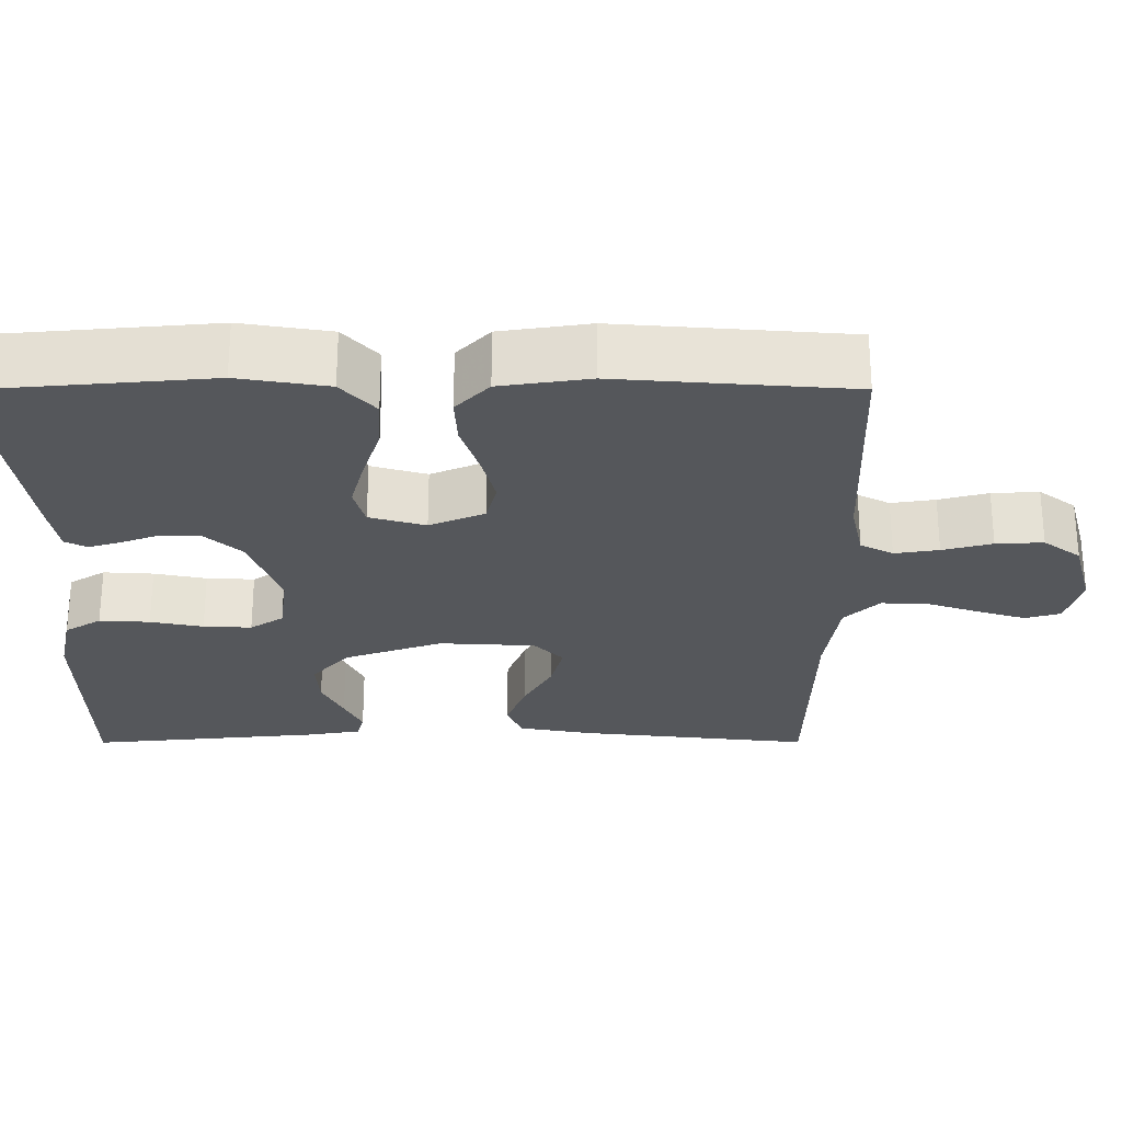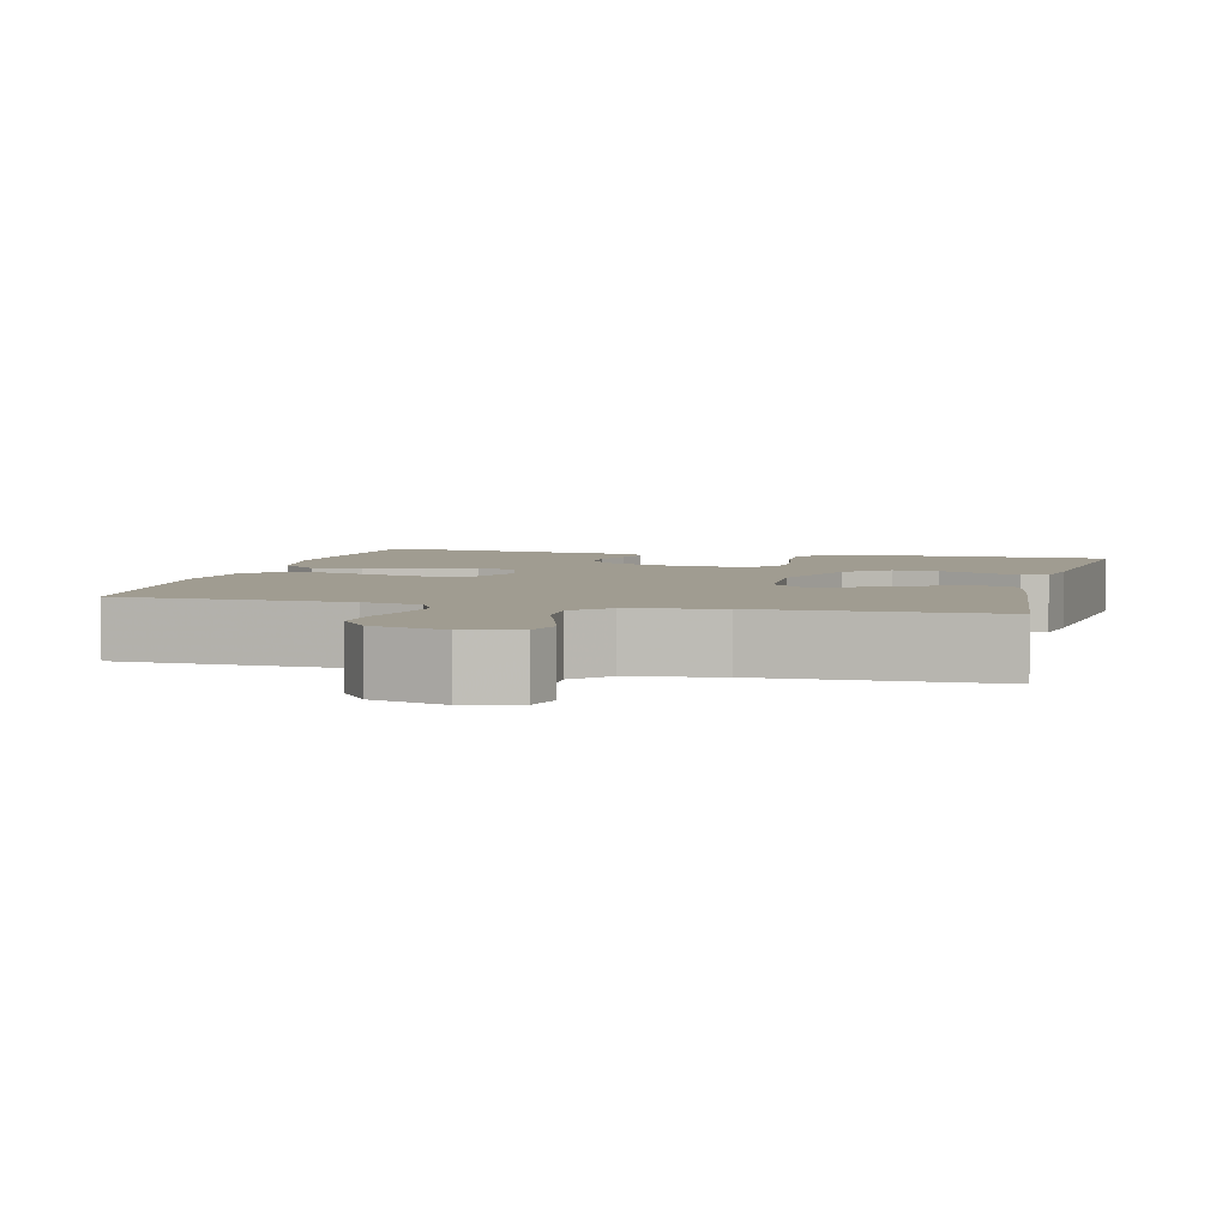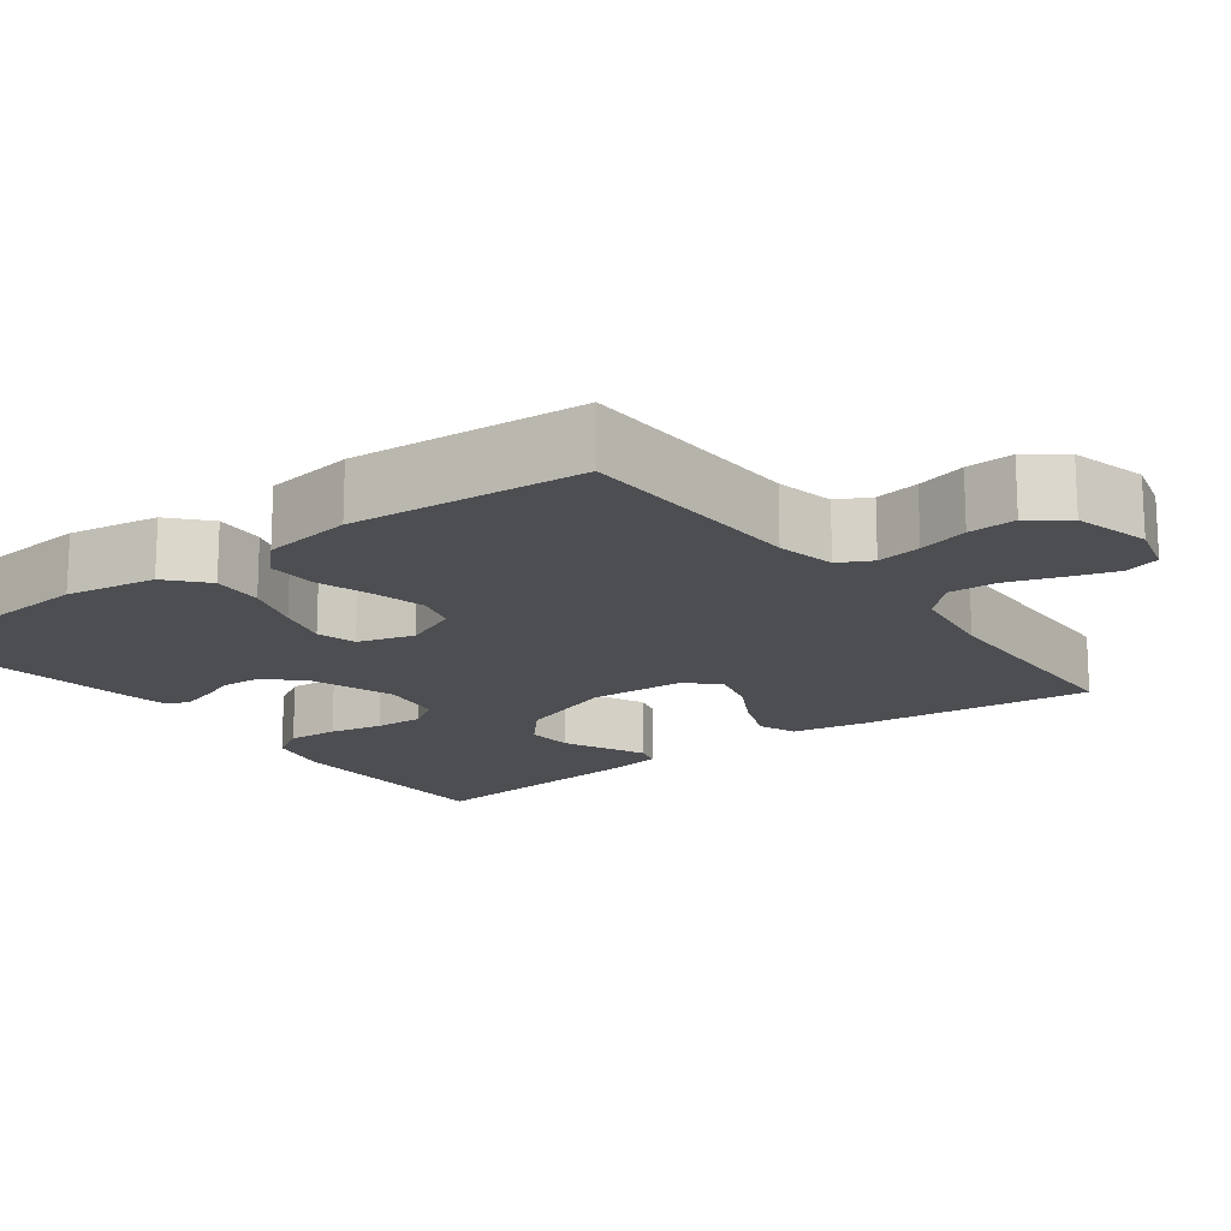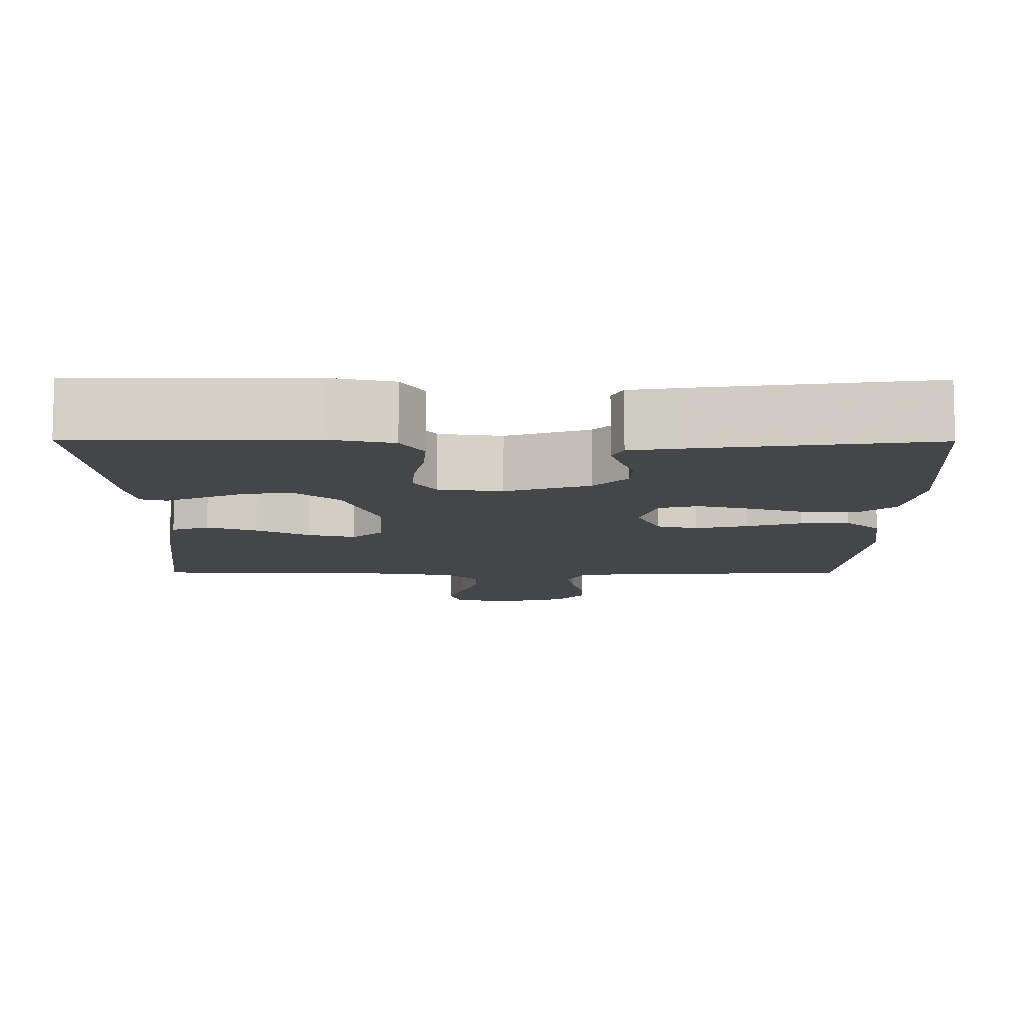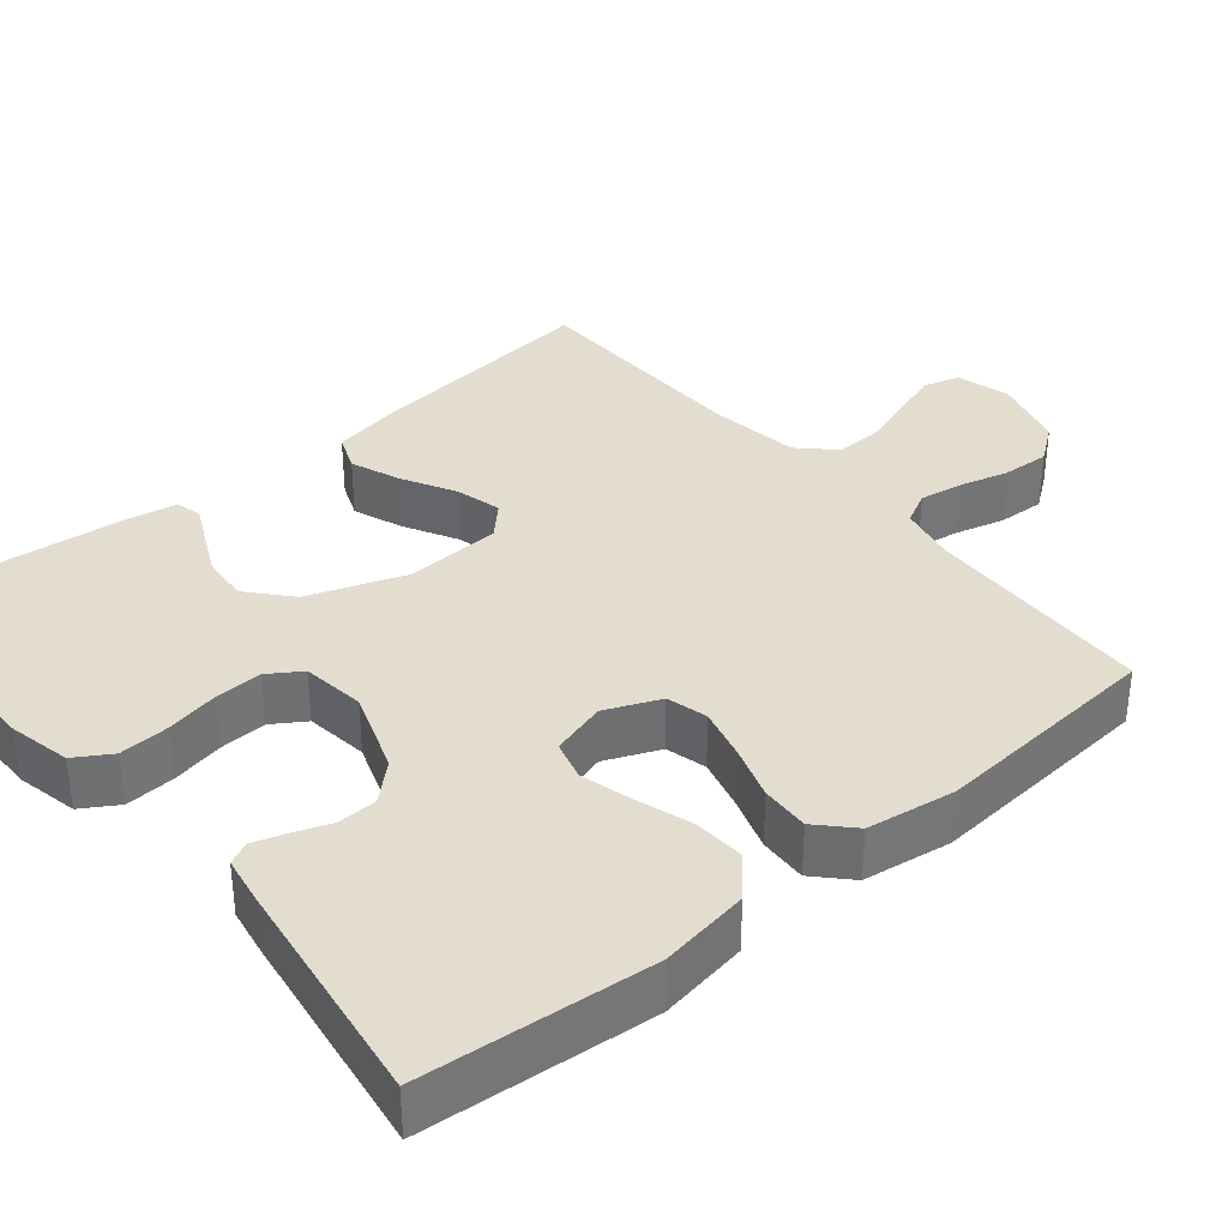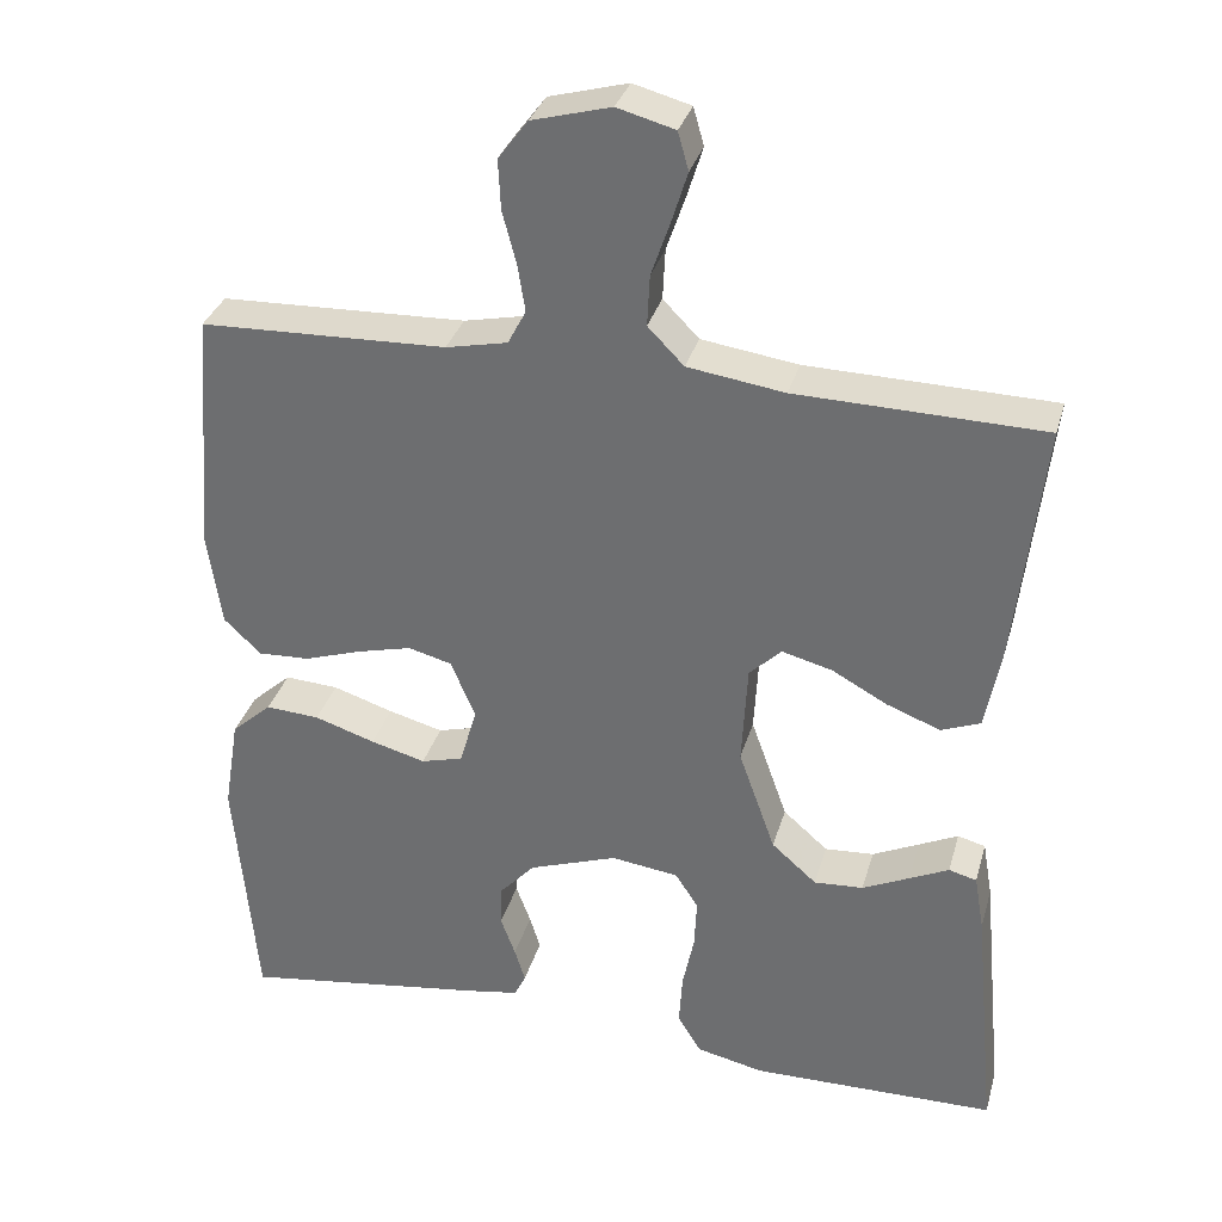
<metadata>
{"format":"obj","ext":"obj","renderer":"f3d","projection":"perspective","resolution":1024,"background":"white","views":[{"elev":-26.6,"azim":-89.9,"up":"+Y"},{"elev":4.4,"azim":14.2,"up":"+Y"},{"elev":-16.7,"azim":-53.3,"up":"+Y"},{"elev":-9.9,"azim":179.6,"up":"+Y"},{"elev":35.5,"azim":-129.7,"up":"+Y"},{"elev":32.9,"azim":15.2,"up":"+Z"}]}
</metadata>
<code>
v -0.5 0.07 -0.5
v -0.526 0.07 -0.2
v -0.507 0.07 -0.084
v -0.458 0.07 -0.04
v -0.392 0.07 -0.044
v -0.318 0.07 -0.068
v -0.251 0.07 -0.086
v -0.2 0.07 -0.072
v -0.179 0.07 0
v -0.209 0.07 0.071
v -0.262 0.07 0.085
v -0.329 0.07 0.068
v -0.399 0.07 0.045
v -0.462 0.07 0.042
v -0.507 0.07 0.085
v -0.524 0.07 0.2
v -0.5 0.07 0.5
v -0.2 0.07 0.51
v -0.125 0.07 0.526
v -0.103 0.07 0.568
v -0.112 0.07 0.625
v -0.129 0.07 0.689
v -0.132 0.07 0.75
v -0.096 0.07 0.798
v 0 0.07 0.824
v 0.07 0.07 0.805
v 0.083 0.07 0.759
v 0.064 0.07 0.698
v 0.041 0.07 0.631
v 0.038 0.07 0.569
v 0.082 0.07 0.524
v 0.2 0.07 0.507
v 0.5 0.07 0.5
v 0.466 0.07 0.2
v 0.448 0.07 0.103
v 0.4 0.07 0.084
v 0.335 0.07 0.109
v 0.267 0.07 0.146
v 0.206 0.07 0.162
v 0.167 0.07 0.124
v 0.16 0.07 0
v 0.205 0.07 -0.127
v 0.26 0.07 -0.175
v 0.32 0.07 -0.171
v 0.377 0.07 -0.144
v 0.425 0.07 -0.121
v 0.459 0.07 -0.13
v 0.471 0.07 -0.2
v 0.5 0.07 -0.5
v 0.2 0.07 -0.504
v 0.118 0.07 -0.486
v 0.089 0.07 -0.439
v 0.093 0.07 -0.374
v 0.107 0.07 -0.306
v 0.11 0.07 -0.244
v 0.082 0.07 -0.201
v 0 0.07 -0.19
v -0.108 0.07 -0.228
v -0.151 0.07 -0.275
v -0.153 0.07 -0.326
v -0.135 0.07 -0.375
v -0.122 0.07 -0.417
v -0.136 0.07 -0.446
v -0.2 0.07 -0.457
v -0.5 0 -0.5
v -0.526 0 -0.2
v -0.507 0 -0.084
v -0.458 0 -0.04
v -0.392 0 -0.044
v -0.318 0 -0.068
v -0.251 0 -0.086
v -0.2 0 -0.072
v -0.179 0 0
v -0.209 0 0.071
v -0.262 0 0.085
v -0.329 0 0.068
v -0.399 0 0.045
v -0.462 0 0.042
v -0.507 0 0.085
v -0.524 0 0.2
v -0.5 0 0.5
v -0.2 0 0.51
v -0.125 0 0.526
v -0.103 0 0.568
v -0.112 0 0.625
v -0.129 0 0.689
v -0.132 0 0.75
v -0.096 0 0.798
v 0 0 0.824
v 0.07 0 0.805
v 0.083 0 0.759
v 0.064 0 0.698
v 0.041 0 0.631
v 0.038 0 0.569
v 0.082 0 0.524
v 0.2 0 0.507
v 0.5 0 0.5
v 0.466 0 0.2
v 0.448 0 0.103
v 0.4 0 0.084
v 0.335 0 0.109
v 0.267 0 0.146
v 0.206 0 0.162
v 0.167 0 0.124
v 0.16 0 0
v 0.205 0 -0.127
v 0.26 0 -0.175
v 0.32 0 -0.171
v 0.377 0 -0.144
v 0.425 0 -0.121
v 0.459 0 -0.13
v 0.471 0 -0.2
v 0.5 0 -0.5
v 0.2 0 -0.504
v 0.118 0 -0.486
v 0.089 0 -0.439
v 0.093 0 -0.374
v 0.107 0 -0.306
v 0.11 0 -0.244
v 0.082 0 -0.201
v 0 0 -0.19
v -0.108 0 -0.228
v -0.151 0 -0.275
v -0.153 0 -0.326
v -0.135 0 -0.375
v -0.122 0 -0.417
v -0.136 0 -0.446
v -0.2 0 -0.457
f 4 5 6
f 3 4 6
f 2 3 6
f 1 2 6
f 64 1 6
f 63 64 6
f 62 63 6
f 61 62 6
f 60 61 6
f 59 60 6 7
f 58 59 7 8
f 57 58 8 9
f 56 57 9 10
f 52 53 54
f 51 52 54
f 50 51 54
f 49 50 54
f 48 49 54
f 47 48 54
f 46 47 54
f 45 46 54
f 44 45 54
f 43 44 54 55
f 42 43 55 56
f 36 37 38
f 35 36 38
f 34 35 38
f 33 34 38
f 32 33 38
f 31 32 38 39
f 30 31 39 40
f 27 28 29
f 26 27 29
f 25 26 29
f 24 25 29
f 23 24 29
f 22 23 29
f 21 22 29
f 20 21 29 30
f 30 40 41
f 20 30 41
f 19 20 41
f 16 17 18
f 15 16 18
f 14 15 18
f 13 14 18
f 12 13 18
f 11 12 18 19
f 42 56 10
f 41 42 10
f 19 41 10
f 10 11 19
f 70 69 68
f 70 68 67
f 70 67 66
f 70 66 65
f 70 65 128
f 70 128 127
f 70 127 126
f 70 126 125
f 70 125 124
f 71 70 124 123
f 72 71 123 122
f 73 72 122 121
f 74 73 121 120
f 118 117 116
f 118 116 115
f 118 115 114
f 118 114 113
f 118 113 112
f 118 112 111
f 118 111 110
f 118 110 109
f 118 109 108
f 119 118 108 107
f 120 119 107 106
f 102 101 100
f 102 100 99
f 102 99 98
f 102 98 97
f 102 97 96
f 103 102 96 95
f 104 103 95 94
f 93 92 91
f 93 91 90
f 93 90 89
f 93 89 88
f 93 88 87
f 93 87 86
f 93 86 85
f 94 93 85 84
f 105 104 94
f 105 94 84
f 105 84 83
f 82 81 80
f 82 80 79
f 82 79 78
f 82 78 77
f 82 77 76
f 83 82 76 75
f 74 120 106
f 74 106 105
f 74 105 83
f 83 75 74
f 1 65 66 2
f 2 66 67 3
f 3 67 68 4
f 4 68 69 5
f 5 69 70 6
f 6 70 71 7
f 7 71 72 8
f 8 72 73 9
f 9 73 74 10
f 10 74 75 11
f 11 75 76 12
f 12 76 77 13
f 13 77 78 14
f 14 78 79 15
f 15 79 80 16
f 16 80 81 17
f 17 81 82 18
f 18 82 83 19
f 19 83 84 20
f 20 84 85 21
f 21 85 86 22
f 22 86 87 23
f 23 87 88 24
f 24 88 89 25
f 25 89 90 26
f 26 90 91 27
f 27 91 92 28
f 28 92 93 29
f 29 93 94 30
f 30 94 95 31
f 31 95 96 32
f 32 96 97 33
f 33 97 98 34
f 34 98 99 35
f 35 99 100 36
f 36 100 101 37
f 37 101 102 38
f 38 102 103 39
f 39 103 104 40
f 40 104 105 41
f 41 105 106 42
f 42 106 107 43
f 43 107 108 44
f 44 108 109 45
f 45 109 110 46
f 46 110 111 47
f 47 111 112 48
f 48 112 113 49
f 49 113 114 50
f 50 114 115 51
f 51 115 116 52
f 52 116 117 53
f 53 117 118 54
f 54 118 119 55
f 55 119 120 56
f 56 120 121 57
f 57 121 122 58
f 58 122 123 59
f 59 123 124 60
f 60 124 125 61
f 61 125 126 62
f 62 126 127 63
f 63 127 128 64
f 64 128 65 1

</code>
